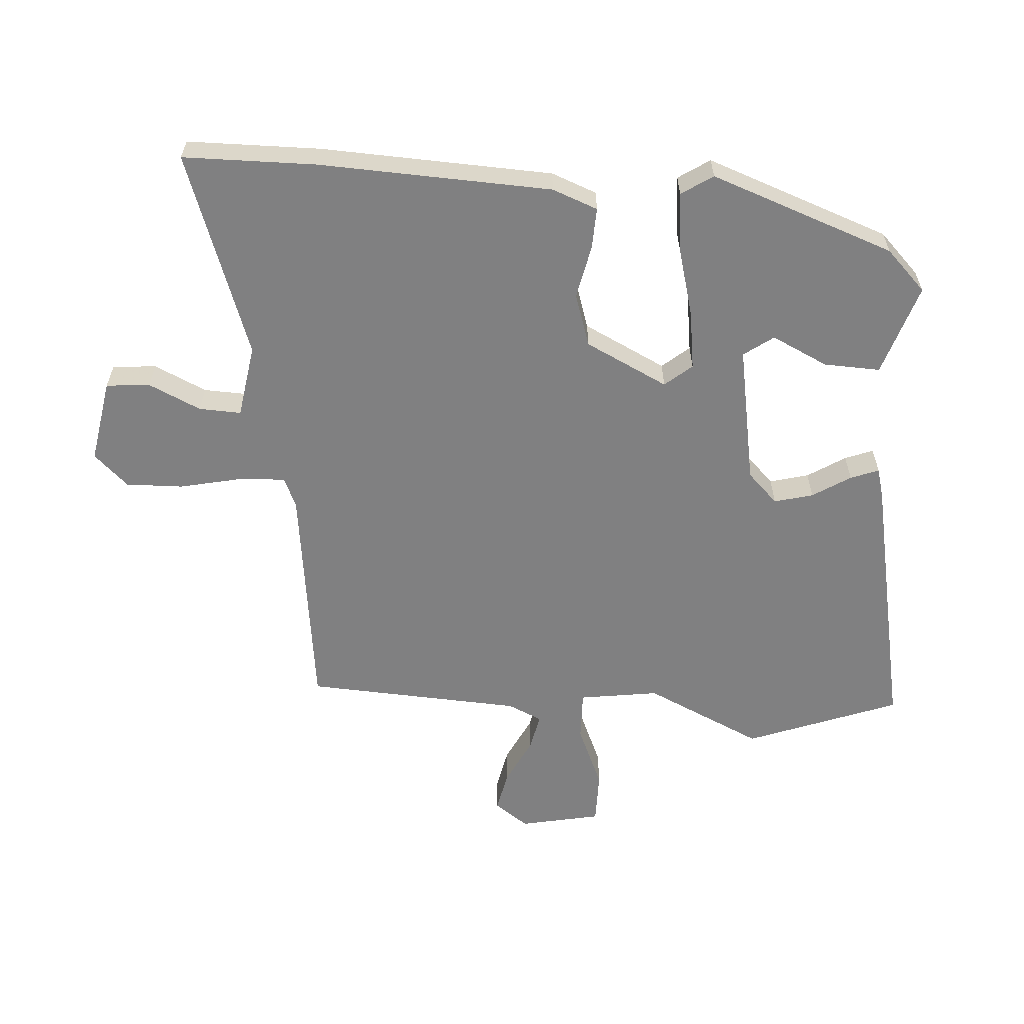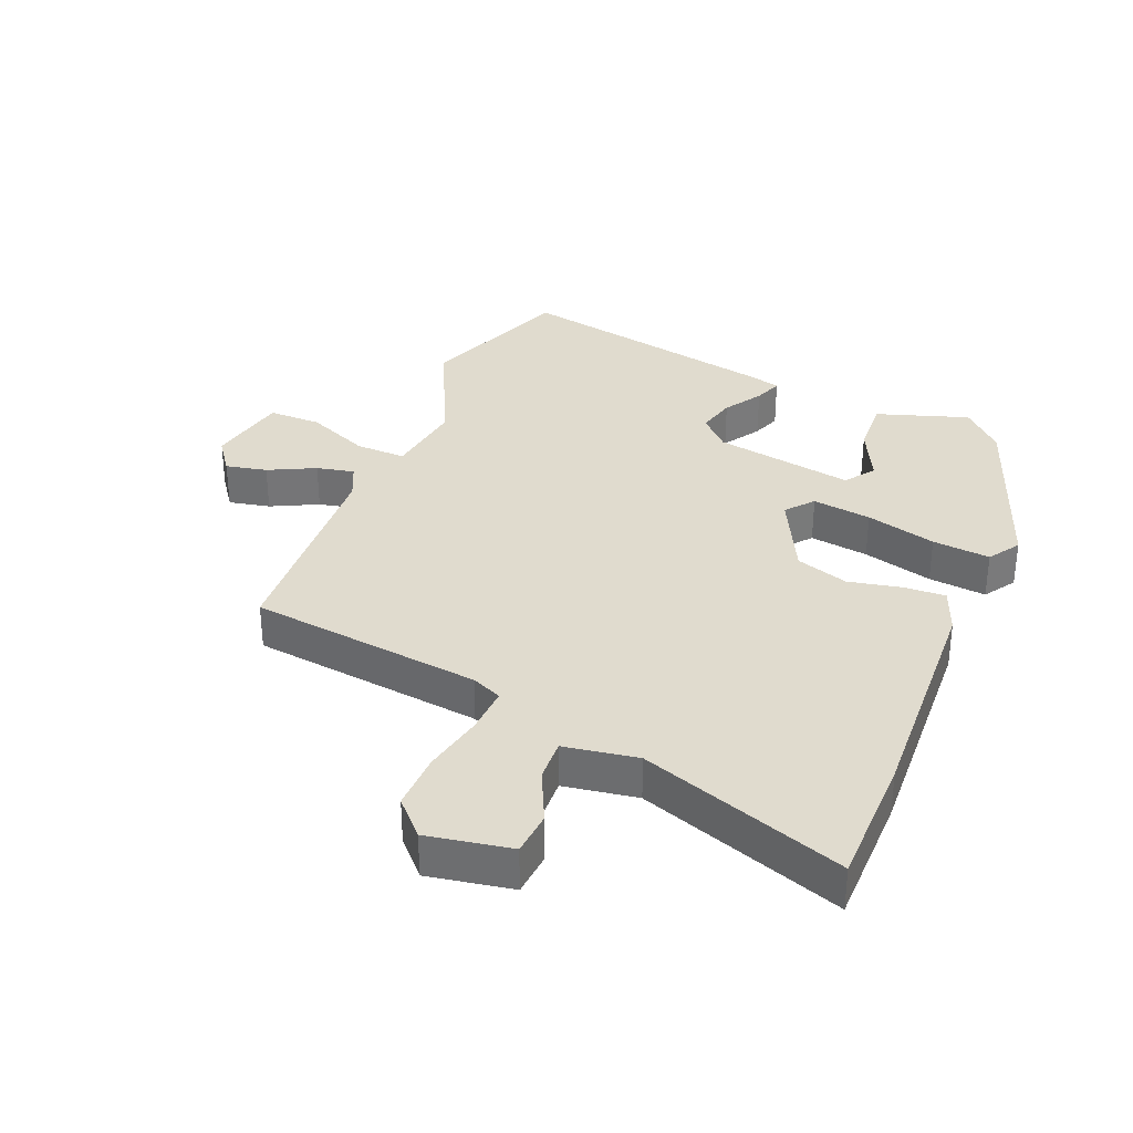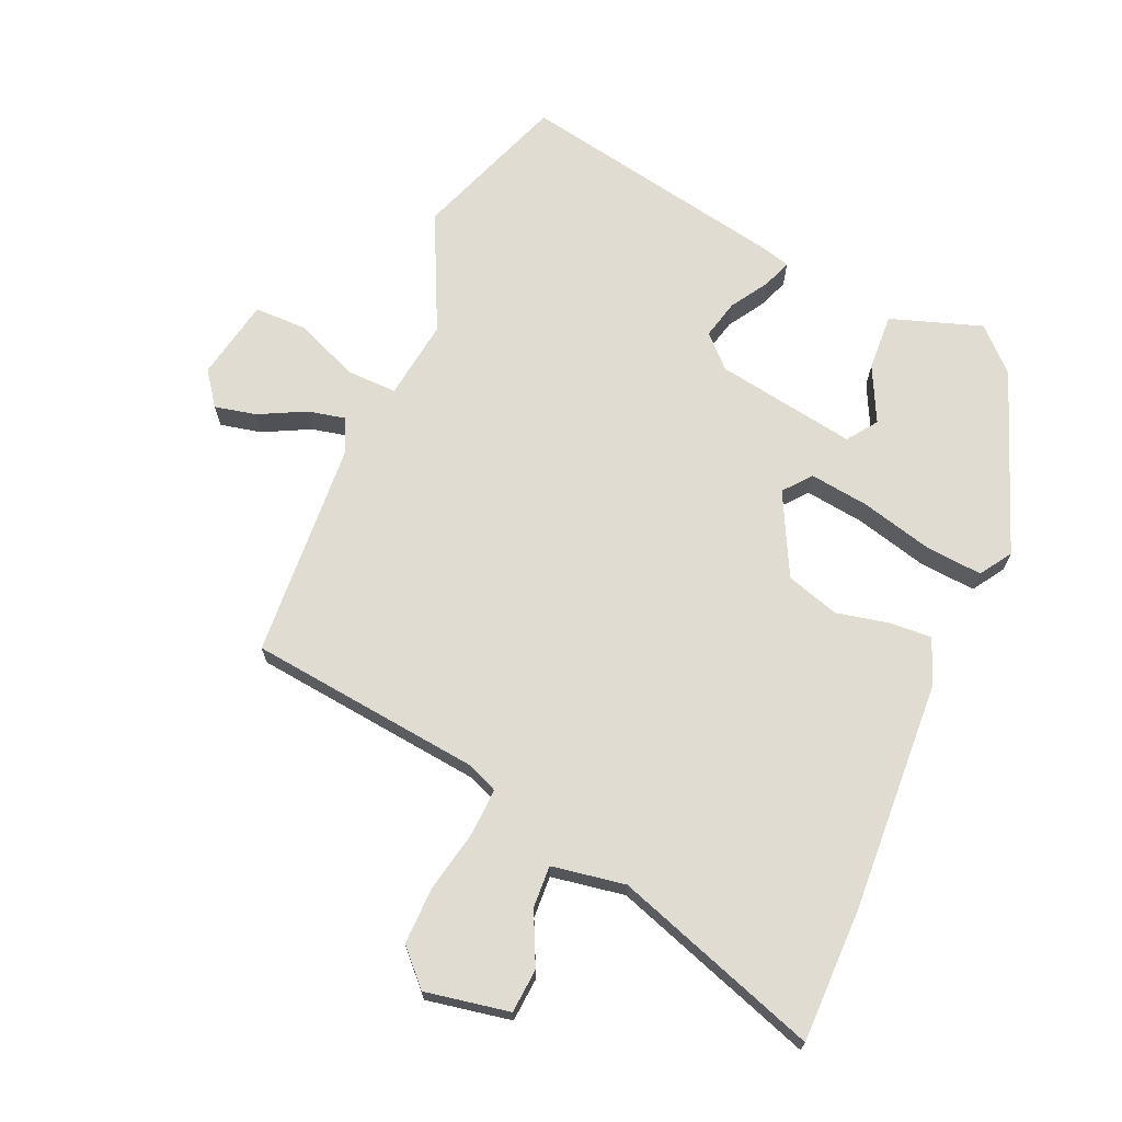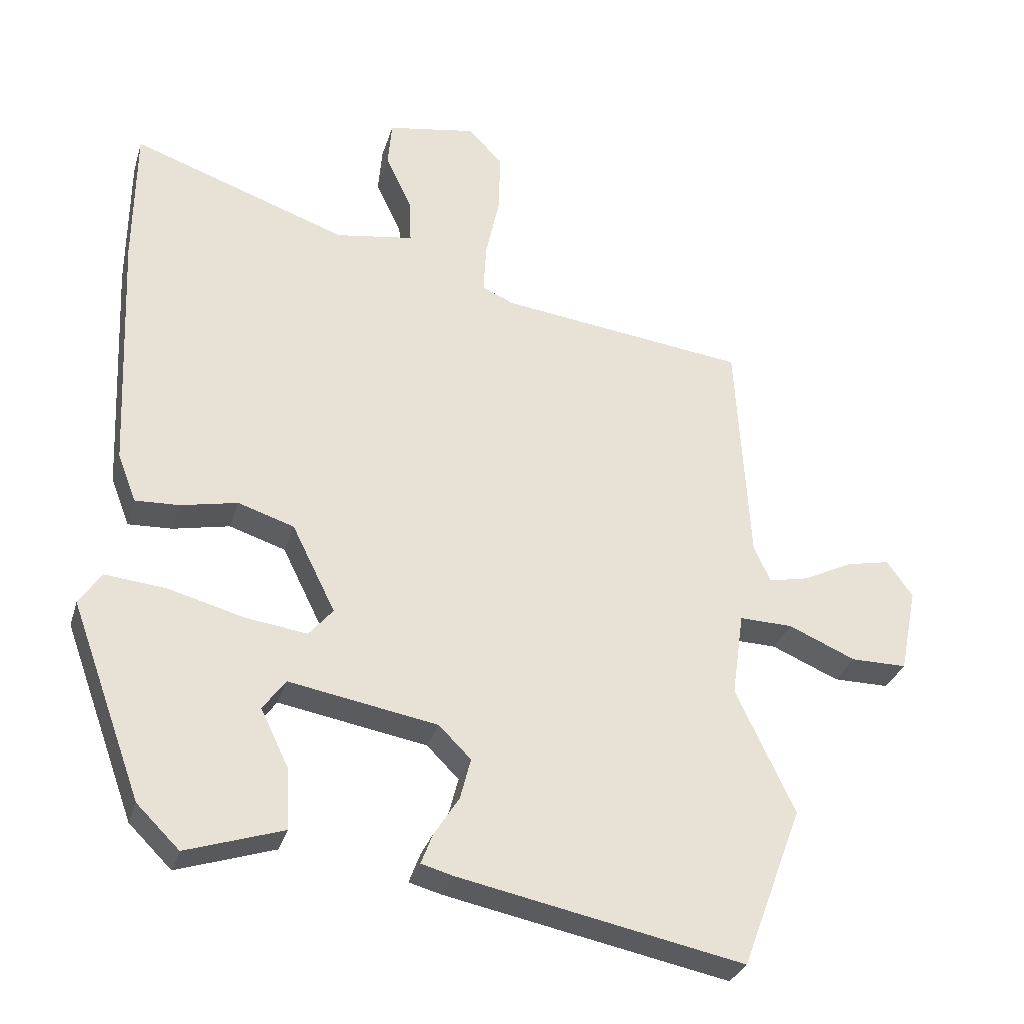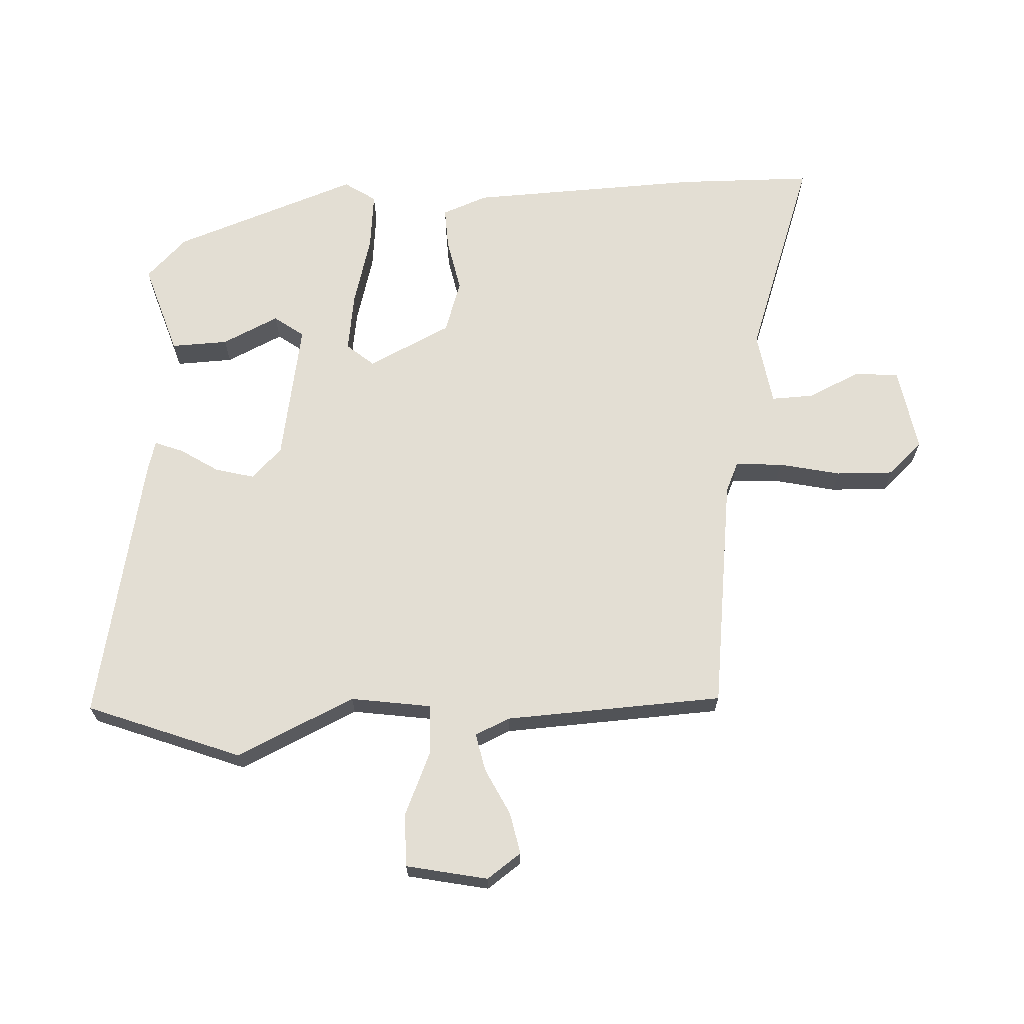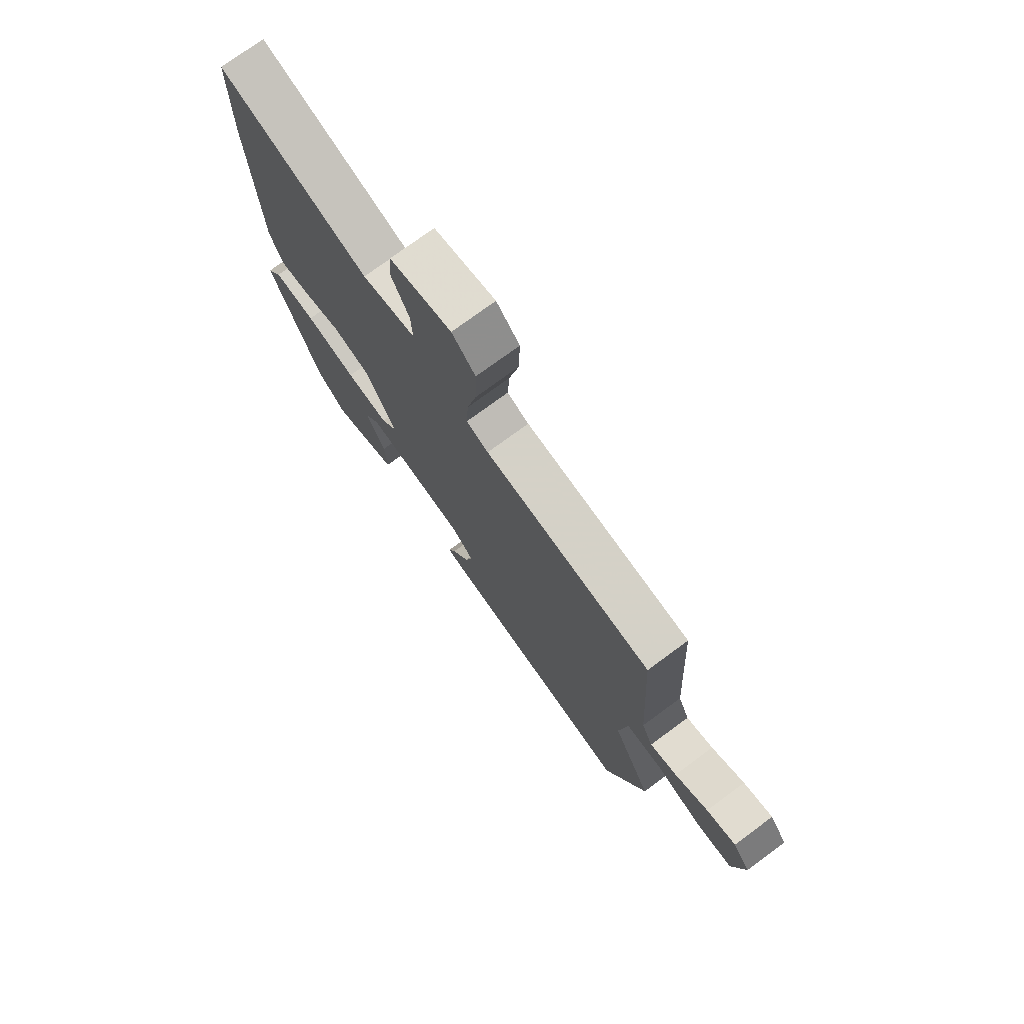
<metadata>
{"format":"obj","ext":"obj","renderer":"f3d","projection":"perspective","resolution":1024,"background":"white","views":[{"elev":-60.1,"azim":86.2,"up":"+Y"},{"elev":33.7,"azim":22.4,"up":"+Y"},{"elev":69.2,"azim":23.1,"up":"+Y"},{"elev":-31.0,"azim":164.1,"up":"+Z"},{"elev":67.2,"azim":-92.5,"up":"+Y"},{"elev":75.0,"azim":-126.4,"up":"+Z"}]}
</metadata>
<code>
v 0.416 0.07 -0.476
v 0.352 0.07 -0.539
v 0.206 0.07 -0.491
v 0.21 0.07 -0.401
v 0.253 0.07 -0.312
v 0.219 0.07 -0.265
v -0.004 0.07 -0.304
v -0.052 0.07 -0.352
v -0.036 0.07 -0.414
v 0.002 0.07 -0.474
v 0.019 0.07 -0.519
v -0.029 0.07 -0.532
v -0.456 0.07 -0.617
v -0.547 0.07 -0.374
v -0.459 0.07 -0.187
v -0.477 0.07 -0.06
v -0.557 0.07 -0.062
v -0.658 0.07 -0.105
v -0.742 0.07 -0.105
v -0.768 0.07 0.024
v -0.729 0.07 0.078
v -0.663 0.07 0.064
v -0.589 0.07 0.027
v -0.529 0.07 0.014
v -0.504 0.07 0.069
v -0.484 0.07 0.415
v -0.113 0.07 0.46
v -0.065 0.07 0.481
v -0.069 0.07 0.556
v -0.09 0.07 0.654
v -0.092 0.07 0.745
v -0.041 0.07 0.799
v 0.093 0.07 0.775
v 0.099 0.07 0.705
v 0.06 0.07 0.622
v 0.057 0.07 0.555
v 0.174 0.07 0.536
v 0.499 0.07 0.649
v 0.501 0.07 0.437
v 0.484 0.07 0.067
v 0.456 0.07 -0.005
v 0.39 0.07 -0.002
v 0.305 0.07 0.016
v 0.221 0.07 -0.011
v 0.156 0.07 -0.142
v 0.192 0.07 -0.185
v 0.286 0.07 -0.172
v 0.398 0.07 -0.142
v 0.49 0.07 -0.133
v 0.523 0.07 -0.183
v 0.416 0 -0.476
v 0.352 0 -0.539
v 0.206 0 -0.491
v 0.21 0 -0.401
v 0.253 0 -0.312
v 0.219 0 -0.265
v -0.004 0 -0.304
v -0.052 0 -0.352
v -0.036 0 -0.414
v 0.002 0 -0.474
v 0.019 0 -0.519
v -0.029 0 -0.532
v -0.456 0 -0.617
v -0.547 0 -0.374
v -0.459 0 -0.187
v -0.477 0 -0.06
v -0.557 0 -0.062
v -0.658 0 -0.105
v -0.742 0 -0.105
v -0.768 0 0.024
v -0.729 0 0.078
v -0.663 0 0.064
v -0.589 0 0.027
v -0.529 0 0.014
v -0.504 0 0.069
v -0.484 0 0.415
v -0.113 0 0.46
v -0.065 0 0.481
v -0.069 0 0.556
v -0.09 0 0.654
v -0.092 0 0.745
v -0.041 0 0.799
v 0.093 0 0.775
v 0.099 0 0.705
v 0.06 0 0.622
v 0.057 0 0.555
v 0.174 0 0.536
v 0.499 0 0.649
v 0.501 0 0.437
v 0.484 0 0.067
v 0.456 0 -0.005
v 0.39 0 -0.002
v 0.305 0 0.016
v 0.221 0 -0.011
v 0.156 0 -0.142
v 0.192 0 -0.185
v 0.286 0 -0.172
v 0.398 0 -0.142
v 0.49 0 -0.133
v 0.523 0 -0.183
f 47 48 49 50
f 46 47 50 1
f 45 46 1
f 40 41 42 43
f 38 39 40 43
f 37 38 43 44
f 36 37 44 45
f 32 33 34 35
f 32 35 36
f 29 30 31 32
f 28 29 32 36
f 25 26 27
f 24 25 27 28
f 20 21 22 23
f 20 23 24
f 17 18 19 20
f 16 17 20 24
f 12 13 14 15
f 12 15 16
f 9 10 11 12
f 8 9 12 16
f 7 8 16 24
f 2 3 4 5
f 1 2 5
f 45 1 5 6
f 24 28 36 45
f 6 7 24 45
f 100 99 98 97
f 51 100 97 96
f 51 96 95
f 93 92 91 90
f 93 90 89 88
f 94 93 88 87
f 95 94 87 86
f 85 84 83 82
f 86 85 82
f 82 81 80 79
f 86 82 79 78
f 77 76 75
f 78 77 75 74
f 73 72 71 70
f 74 73 70
f 70 69 68 67
f 74 70 67 66
f 65 64 63 62
f 66 65 62
f 62 61 60 59
f 66 62 59 58
f 74 66 58 57
f 55 54 53 52
f 55 52 51
f 56 55 51 95
f 95 86 78 74
f 95 74 57 56
f 1 51 52 2
f 2 52 53 3
f 3 53 54 4
f 4 54 55 5
f 5 55 56 6
f 6 56 57 7
f 7 57 58 8
f 8 58 59 9
f 9 59 60 10
f 10 60 61 11
f 11 61 62 12
f 12 62 63 13
f 13 63 64 14
f 14 64 65 15
f 15 65 66 16
f 16 66 67 17
f 17 67 68 18
f 18 68 69 19
f 19 69 70 20
f 20 70 71 21
f 21 71 72 22
f 22 72 73 23
f 23 73 74 24
f 24 74 75 25
f 25 75 76 26
f 26 76 77 27
f 27 77 78 28
f 28 78 79 29
f 29 79 80 30
f 30 80 81 31
f 31 81 82 32
f 32 82 83 33
f 33 83 84 34
f 34 84 85 35
f 35 85 86 36
f 36 86 87 37
f 37 87 88 38
f 38 88 89 39
f 39 89 90 40
f 40 90 91 41
f 41 91 92 42
f 42 92 93 43
f 43 93 94 44
f 44 94 95 45
f 45 95 96 46
f 46 96 97 47
f 47 97 98 48
f 48 98 99 49
f 49 99 100 50
f 50 100 51 1

</code>
